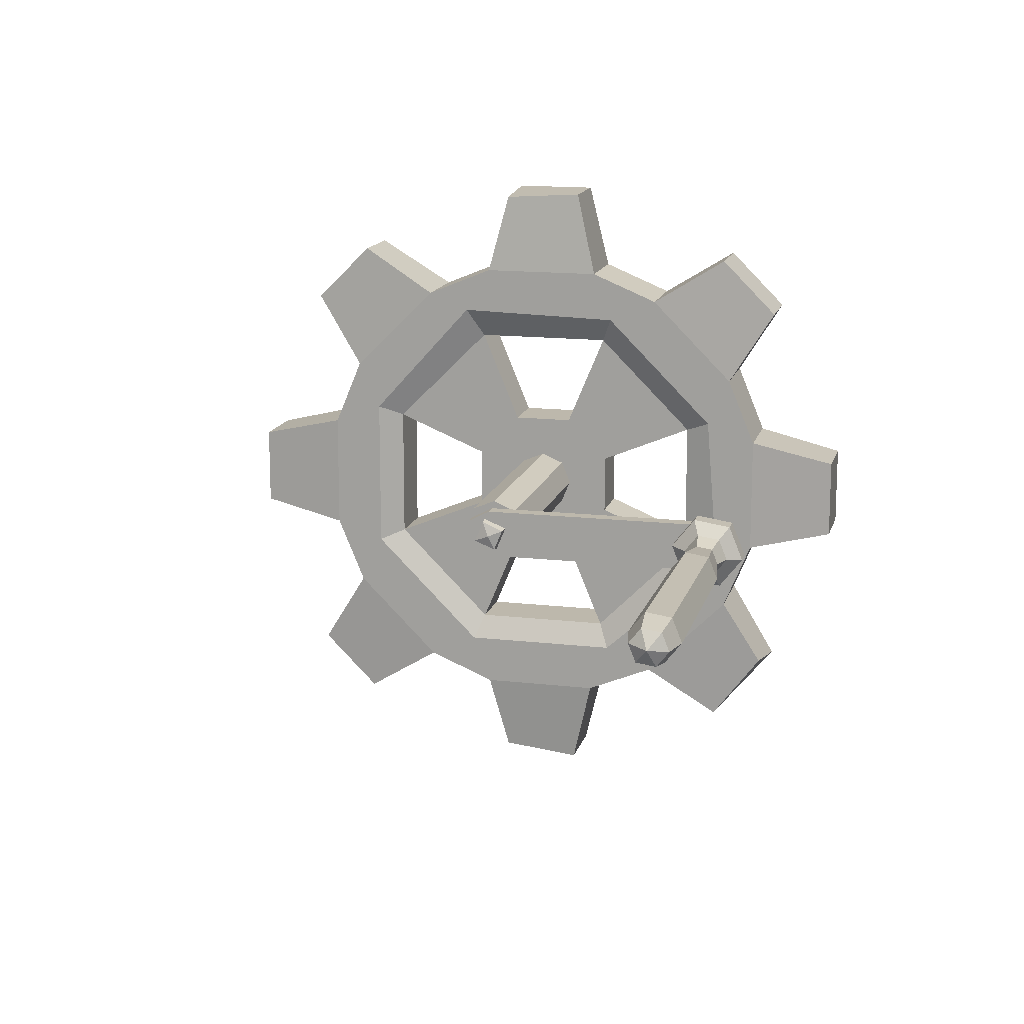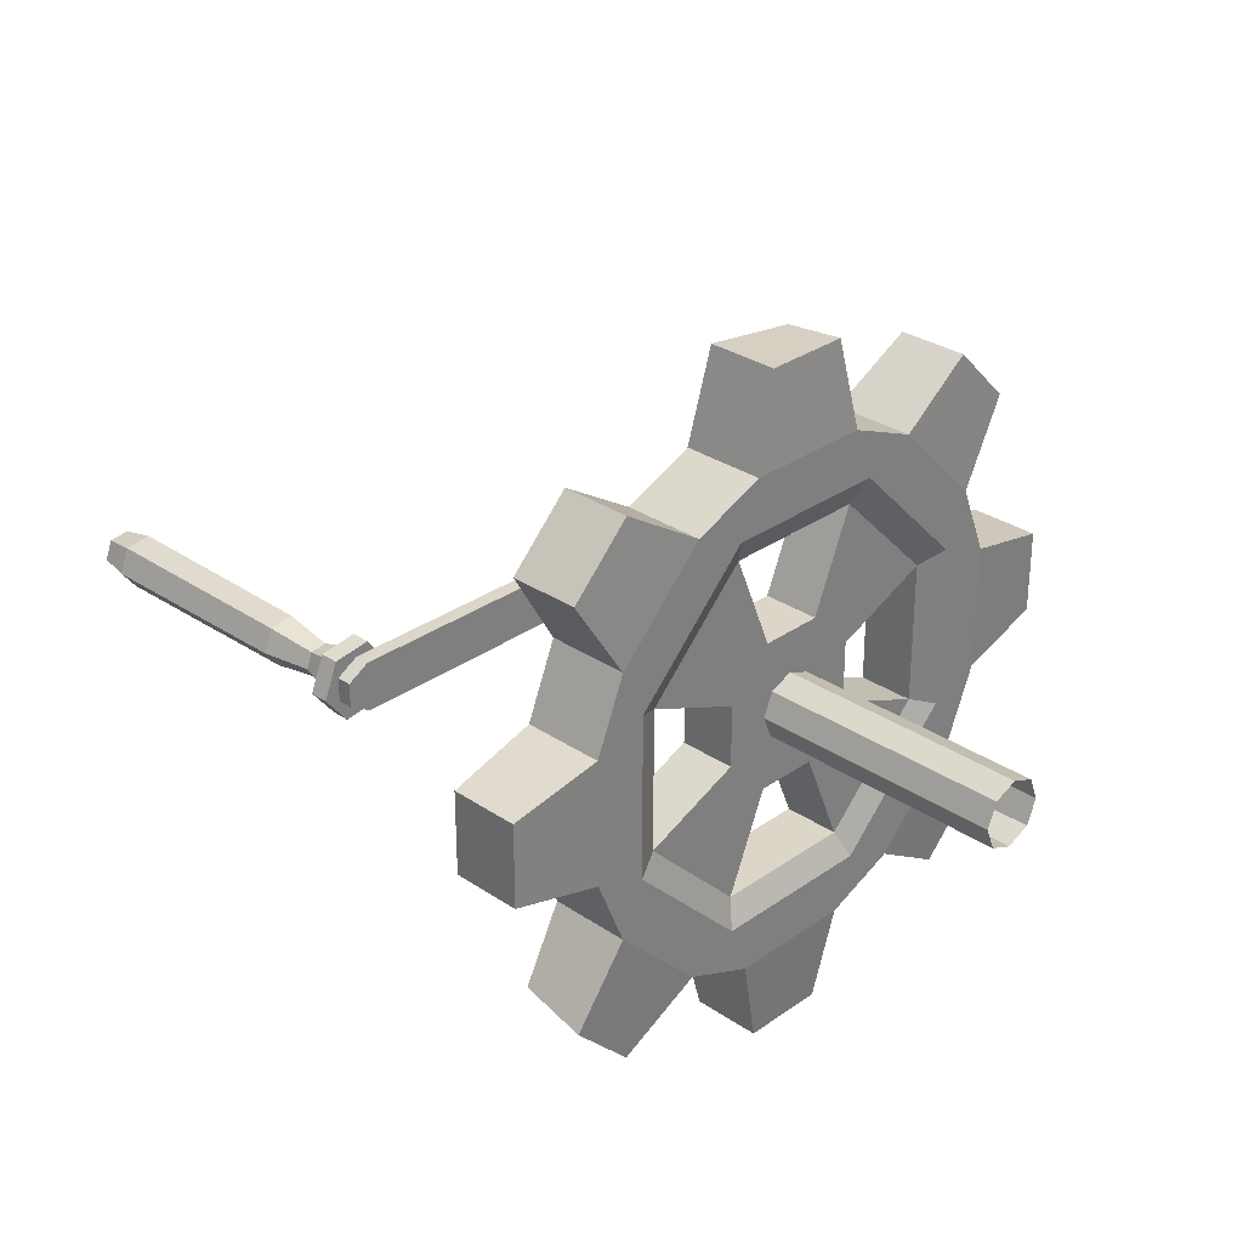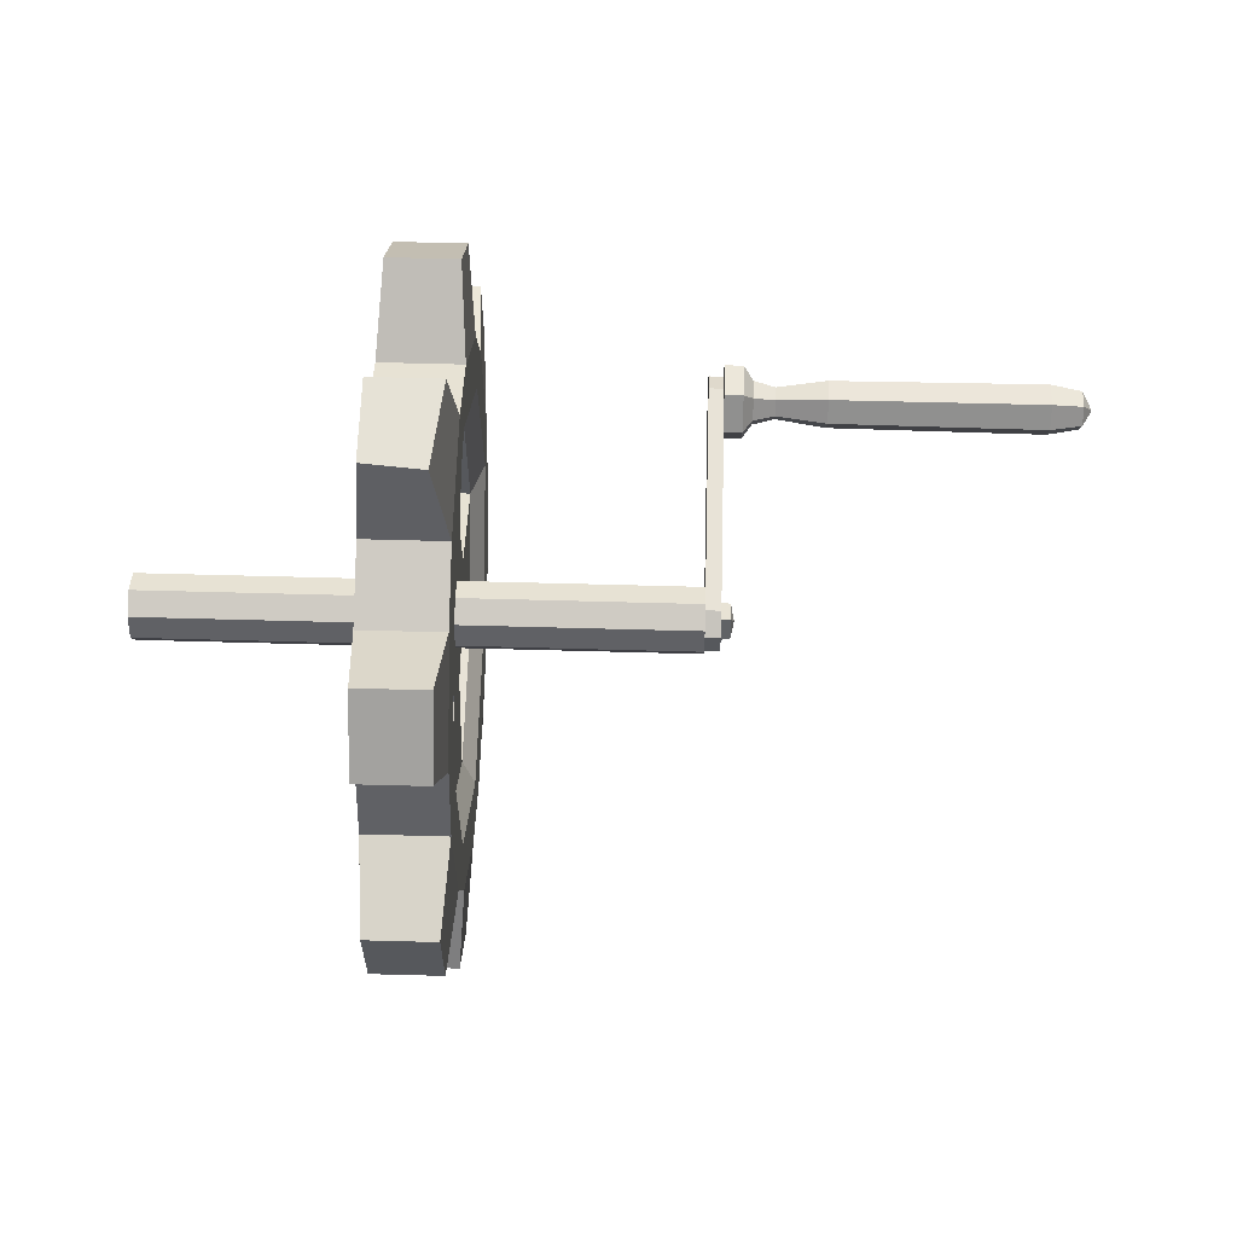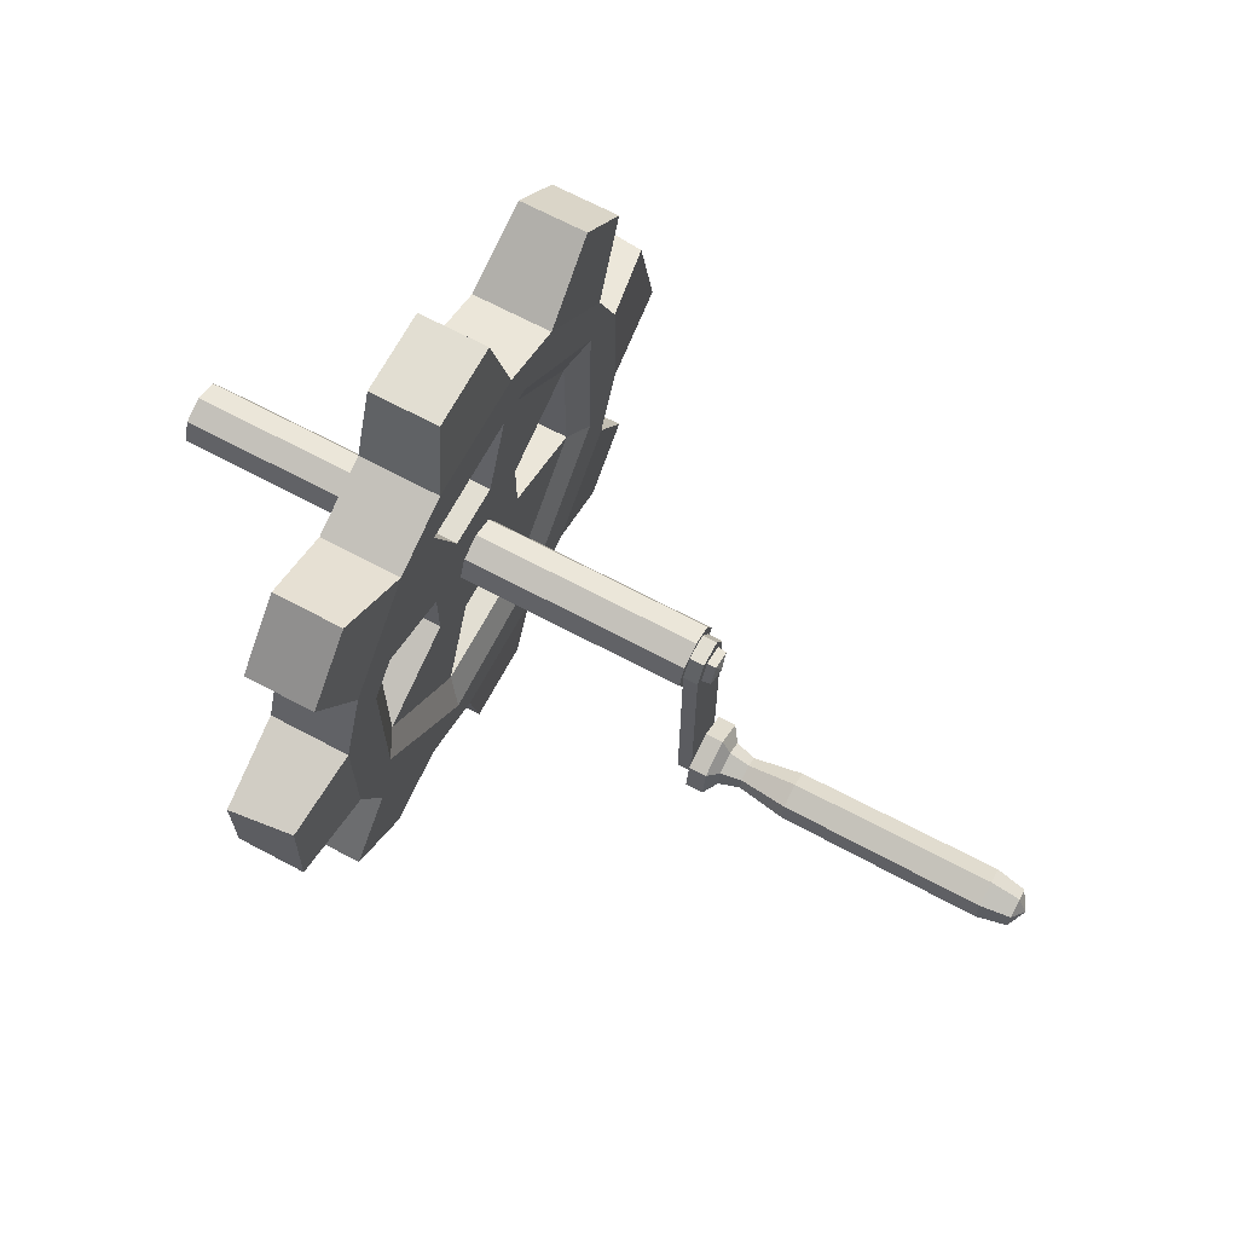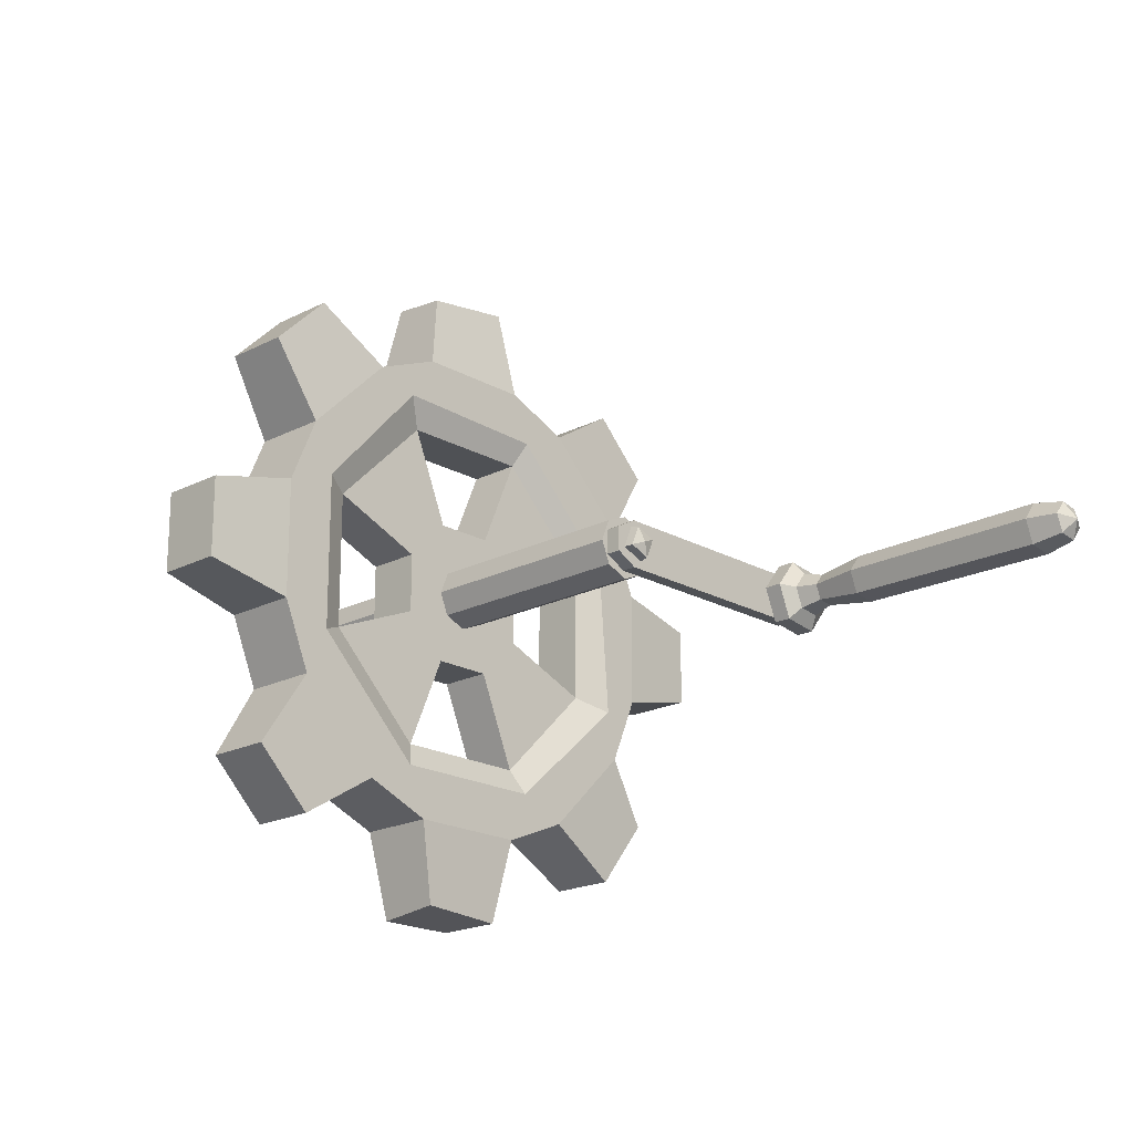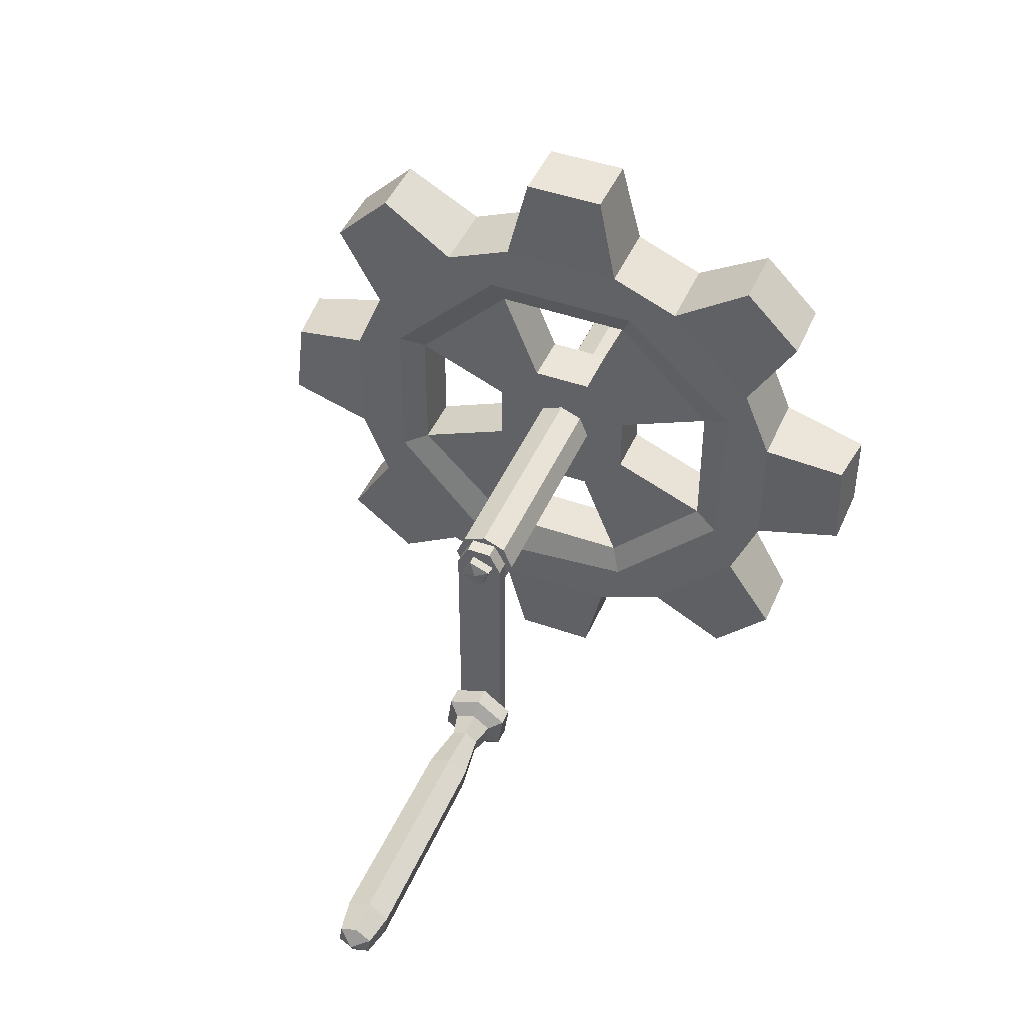
<metadata>
{"format":"obj","ext":"obj","renderer":"f3d","projection":"perspective","resolution":1024,"background":"white","views":[{"elev":14.8,"azim":-75.9,"up":"+Z"},{"elev":30.2,"azim":44.4,"up":"+Z"},{"elev":62.3,"azim":-178.4,"up":"+Z"},{"elev":67.8,"azim":-151.9,"up":"+Y"},{"elev":-19.6,"azim":-136.3,"up":"+Z"},{"elev":44.7,"azim":-67.6,"up":"+Y"}]}
</metadata>
<code>
v -39.98 -3.422 -3.422
v -39.98 0 -4.839
v -39.98 3.422 -3.422
v -39.98 4.839 0
v -39.98 3.422 3.422
v -39.98 0 4.839
v -39.98 -3.422 3.422
v -39.98 -4.839 0
v 38.76 3.422 3.422
v 38.76 4.839 0
v 38.76 3.422 -3.422
v 38.76 0 -4.839
v 38.76 -3.422 -3.422
v 38.76 -4.839 0
v 38.76 -3.422 3.422
v 38.76 0 4.839
v -39.98 -2.745 1.137
v -39.98 -1.137 -2.745
v -39.98 1.137 2.745
v -39.98 2.745 -1.137
v -43.55 -0.9197 -2.22
v -44.04 0 0
v -43.55 -2.22 0.9197
v -43.55 0.9197 2.22
v -43.55 2.22 -0.9197
v -42.19 0.3397 -3.655
v -42.19 3.663 -1.889
v -42.19 3.663 1.889
v -42.19 0.3397 3.655
v -39.98 3.663 1.889
v -39.98 3.663 -1.889
v -39.98 0.3397 -3.655
v -39.98 0.3397 3.655
v -42.19 -38.72 -1.777
v -42.19 -35.48 -3.655
v -39.98 -35.48 -3.655
v -39.98 -38.72 -1.777
v -42.19 -35.48 3.655
v -42.19 -38.72 1.777
v -39.98 -38.72 1.777
v -39.98 -35.48 3.655
v -42.18 -32.1 -4.386
v -42.18 -37.62 -5.167
v -42.18 -41.05 -0.7815
v -42.18 -38.97 4.386
v -42.18 -33.45 5.167
v -42.18 -30.02 0.7815
v -93.48 -33.75 -2.275
v -93.48 -36.61 -2.681
v -93.48 -38.4 -0.4055
v -93.48 -37.32 2.275
v -93.48 -34.45 2.681
v -93.48 -32.67 0.4055
v -44.93 -32.1 -4.386
v -44.93 -30.02 0.7815
v -44.93 -33.45 5.167
v -44.93 -38.97 4.386
v -44.93 -41.05 -0.7815
v -44.93 -37.62 -5.167
v -46.42 -33.47 -2.636
v -46.42 -32.22 0.4697
v -46.42 -34.28 3.105
v -46.42 -37.6 2.636
v -46.42 -38.85 -0.4697
v -46.42 -36.79 -3.105
v -49.62 -34.04 -1.909
v -49.62 -33.13 0.3401
v -49.62 -34.63 2.249
v -49.62 -37.03 1.909
v -49.62 -37.93 -0.3401
v -49.62 -36.44 -2.249
v -57.09 -33.32 -2.829
v -57.09 -31.98 0.5042
v -57.09 -34.19 3.333
v -57.09 -37.75 2.829
v -57.09 -39.09 -0.5042
v -57.09 -36.88 -3.333
v -88.82 -33.18 -3.006
v -88.82 -31.75 0.5357
v -88.82 -34.11 3.542
v -88.82 -37.89 3.006
v -88.82 -39.31 -0.5357
v -88.82 -36.96 -3.542
v -95.01 -35.53 0
v 4.219 9.219 -37.09
v 4.219 19.71 -32.75
v -7.649 19.71 -32.75
v -7.649 9.219 -37.09
v 4.219 -19.71 -32.75
v 4.219 -9.219 -37.09
v -7.649 -9.219 -37.09
v -7.649 -19.71 -32.75
v 4.219 -37.09 -9.219
v 4.219 -32.75 -19.71
v -7.649 -32.75 -19.71
v -7.649 -37.09 -9.219
v 4.219 -32.75 19.71
v 4.219 -37.09 9.219
v -7.649 -37.09 9.219
v -7.649 -32.75 19.71
v 4.219 -9.219 37.09
v 4.219 -19.71 32.75
v -7.649 -19.71 32.75
v -7.649 -9.219 37.09
v 4.219 19.71 32.75
v 4.219 9.219 37.09
v -7.649 9.219 37.09
v -7.649 19.71 32.75
v 4.219 37.09 9.219
v 4.219 32.75 19.71
v -7.649 32.75 19.71
v -7.649 37.09 9.219
v 4.219 32.75 -19.71
v 4.219 37.09 -9.219
v -7.649 37.09 -9.219
v -7.649 32.75 -19.71
v -6.163 6.14 -49.31
v 3.381 6.14 -50.39
v 3.381 -6.14 -50.39
v -6.81 -6.14 -50.39
v -6.81 -31.29 -39.97
v 3.381 -31.29 -39.97
v 3.381 -39.97 -31.29
v -6.92 -39.02 -29.77
v -6.81 -50.39 -6.14
v 3.381 -50.39 -6.14
v 3.381 -50.39 6.14
v -6.81 -50.39 6.14
v -6.81 -39.97 31.29
v 3.381 -39.97 31.29
v 3.381 -31.29 39.97
v -6.81 -31.29 39.97
v -6.81 -6.14 50.39
v 3.381 -6.14 50.39
v 3.381 6.14 50.39
v -5.342 6.357 49.45
v -6.81 31.29 39.97
v 3.381 31.29 39.97
v 3.381 39.97 31.29
v -6.81 39.97 31.29
v -6.81 50.39 6.14
v 3.381 50.39 6.14
v 3.381 50.39 -6.14
v -6.81 50.39 -6.14
v -6.81 39.97 -31.29
v 3.381 39.97 -31.29
v 3.381 31.29 -39.97
v -6.81 31.29 -39.97
v 4.219 12.14 -29.31
v 4.219 -12.14 -29.31
v 4.219 -29.31 -12.14
v 4.219 -29.31 12.14
v 4.219 -12.14 29.31
v 4.219 12.14 29.31
v 4.219 29.31 12.14
v 4.219 29.31 -12.14
v -7.649 12.14 -29.31
v -7.649 -12.14 -29.31
v -7.649 -31.26 -12.14
v -7.649 -29.31 12.14
v -7.649 -12.14 29.31
v -7.649 13.22 30.04
v -7.649 29.31 12.14
v -7.649 29.31 -12.14
v 2.419 10.55 -25.46
v 2.419 -10.55 -25.46
v 2.419 -25.46 -10.55
v 2.419 -25.46 10.55
v 2.419 -10.55 25.46
v 2.419 10.55 25.46
v 2.419 25.46 10.55
v 2.419 25.46 -10.55
v -5.849 10.55 -25.46
v -5.849 -10.55 -25.46
v -5.849 -25.46 -10.55
v -5.849 -25.46 10.55
v -5.849 -10.55 25.46
v -5.849 10.55 25.46
v -5.849 25.46 10.55
v -5.849 25.46 -10.55
v 2.419 11.09 -4.592
v 2.419 4.592 -11.09
v 2.419 0 0
v 2.419 -4.592 -11.09
v 2.419 -11.09 -4.592
v 2.419 -11.09 4.592
v 2.419 -4.592 11.09
v 2.419 4.592 11.09
v 2.419 11.09 4.592
v -5.849 4.592 -11.09
v -5.849 -4.592 -11.09
v -5.849 0 0
v -5.849 -11.09 -4.592
v -5.849 -11.09 4.592
v -5.849 -4.592 11.09
v -5.849 4.592 11.09
v -5.849 11.09 4.592
v -5.849 11.09 -4.592
f 1 2 12 13
f 2 3 11 12
f 3 4 10 11
f 4 5 9 10
f 5 6 16 9
f 6 7 15 16
f 7 8 14 15
f 8 1 13 14
f 21 23 22
f 23 24 22
f 24 25 22
f 25 21 22
f 1 8 17 18
f 8 7 17
f 7 6 19 17
f 6 5 19
f 5 4 20 19
f 4 3 20
f 3 2 18 20
f 2 1 18
f 18 17 23 21
f 17 19 24 23
f 19 20 25 24
f 20 18 21 25
f 34 35 36 37
f 26 27 31 32
f 31 27 28 30
f 28 29 33 30
f 38 39 40 41
f 40 39 34 37
f 32 31 30 33
f 36 41 40 37
f 38 35 34 39
f 29 28 27 26
f 26 32 36 35
f 33 29 38 41
f 36 32 33 41
f 38 29 26 35
f 42 43 59 54
f 43 44 58 59
f 44 45 57 58
f 45 46 56 57
f 46 47 55 56
f 47 42 54 55
f 55 54 60 61
f 56 55 61 62
f 57 56 62 63
f 58 57 63 64
f 59 58 64 65
f 54 59 65 60
f 61 60 66 67
f 62 61 67 68
f 63 62 68 69
f 64 63 69 70
f 65 64 70 71
f 60 65 71 66
f 67 66 72 73
f 68 67 73 74
f 69 68 74 75
f 70 69 75 76
f 71 70 76 77
f 66 71 77 72
f 73 72 78 79
f 74 73 79 80
f 75 74 80 81
f 76 75 81 82
f 77 76 82 83
f 72 77 83 78
f 79 78 48 53
f 80 79 53 52
f 81 80 52 51
f 82 81 51 50
f 83 82 50 49
f 78 83 49 48
f 48 49 84
f 49 50 84
f 50 51 84
f 51 52 84
f 52 53 84
f 53 48 84
f 47 44 43 42
f 46 45 44 47
f 117 118 119 120
f 121 122 123 124
f 125 126 127 128
f 129 130 131 132
f 133 134 135 136
f 137 138 139 140
f 141 142 143 144
f 145 146 147 148
f 86 85 88 87
f 90 89 92 91
f 94 93 96 95
f 98 97 100 99
f 102 101 104 103
f 106 105 108 107
f 110 109 112 111
f 114 113 116 115
f 88 85 118 117
f 85 90 119 118
f 90 91 120 119
f 91 88 117 120
f 92 89 122 121
f 89 94 123 122
f 94 95 124 123
f 95 92 121 124
f 96 93 126 125
f 93 98 127 126
f 98 99 128 127
f 99 96 125 128
f 100 97 130 129
f 97 102 131 130
f 102 103 132 131
f 103 100 129 132
f 104 101 134 133
f 101 106 135 134
f 106 107 136 135
f 107 104 133 136
f 108 105 138 137
f 105 110 139 138
f 110 111 140 139
f 111 108 137 140
f 112 109 142 141
f 109 114 143 142
f 114 115 144 143
f 115 112 141 144
f 116 113 146 145
f 113 86 147 146
f 86 87 148 147
f 87 116 145 148
f 86 113 156 149
f 90 85 149 150
f 94 89 150 151
f 98 93 151 152
f 102 97 152 153
f 106 101 153 154
f 110 105 154 155
f 114 109 155 156
f 85 86 149
f 89 90 150
f 93 94 151
f 97 98 152
f 101 102 153
f 105 106 154
f 109 110 155
f 113 114 156
f 88 91 158 157
f 92 95 159 158
f 96 99 160 159
f 100 103 161 160
f 104 107 162 161
f 108 111 163 162
f 112 115 164 163
f 116 87 157 164
f 87 88 157
f 91 92 158
f 95 96 159
f 99 100 160
f 103 104 161
f 107 108 162
f 111 112 163
f 115 116 164
f 149 156 172 165
f 150 149 165 166
f 151 150 166 167
f 152 151 167 168
f 153 152 168 169
f 154 153 169 170
f 155 154 170 171
f 156 155 171 172
f 157 158 174 173
f 158 159 175 174
f 159 160 176 175
f 160 161 177 176
f 161 162 178 177
f 162 163 179 178
f 163 164 180 179
f 164 157 173 180
f 182 181 183
f 184 182 183
f 185 184 183
f 186 185 183
f 187 186 183
f 188 187 183
f 189 188 183
f 181 189 183
f 190 191 192
f 191 193 192
f 193 194 192
f 194 195 192
f 195 196 192
f 196 197 192
f 197 198 192
f 198 190 192
f 165 172 181 182
f 167 166 184 185
f 169 168 186 187
f 171 170 188 189
f 174 175 193 191
f 176 177 195 194
f 178 179 197 196
f 180 173 190 198
f 166 165 173 174
f 165 182 190 173
f 182 184 191 190
f 184 166 174 191
f 172 171 179 180
f 171 189 197 179
f 189 181 198 197
f 181 172 180 198
f 168 167 175 176
f 167 185 193 175
f 185 186 194 193
f 186 168 176 194
f 170 169 177 178
f 169 187 195 177
f 187 188 196 195
f 188 170 178 196

</code>
